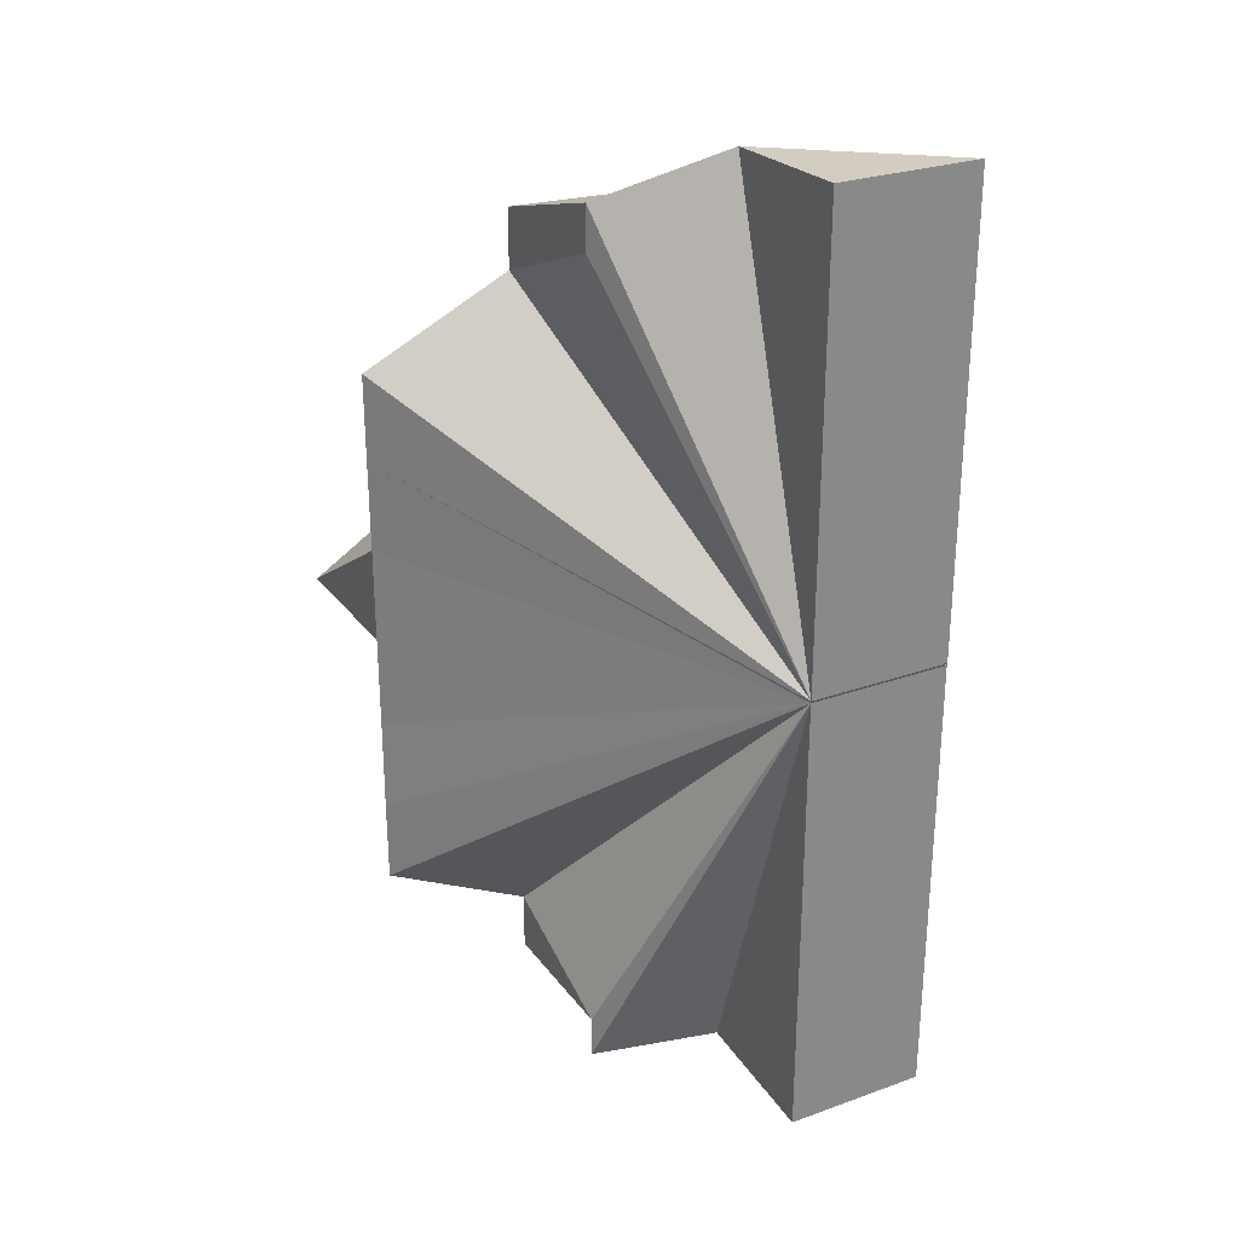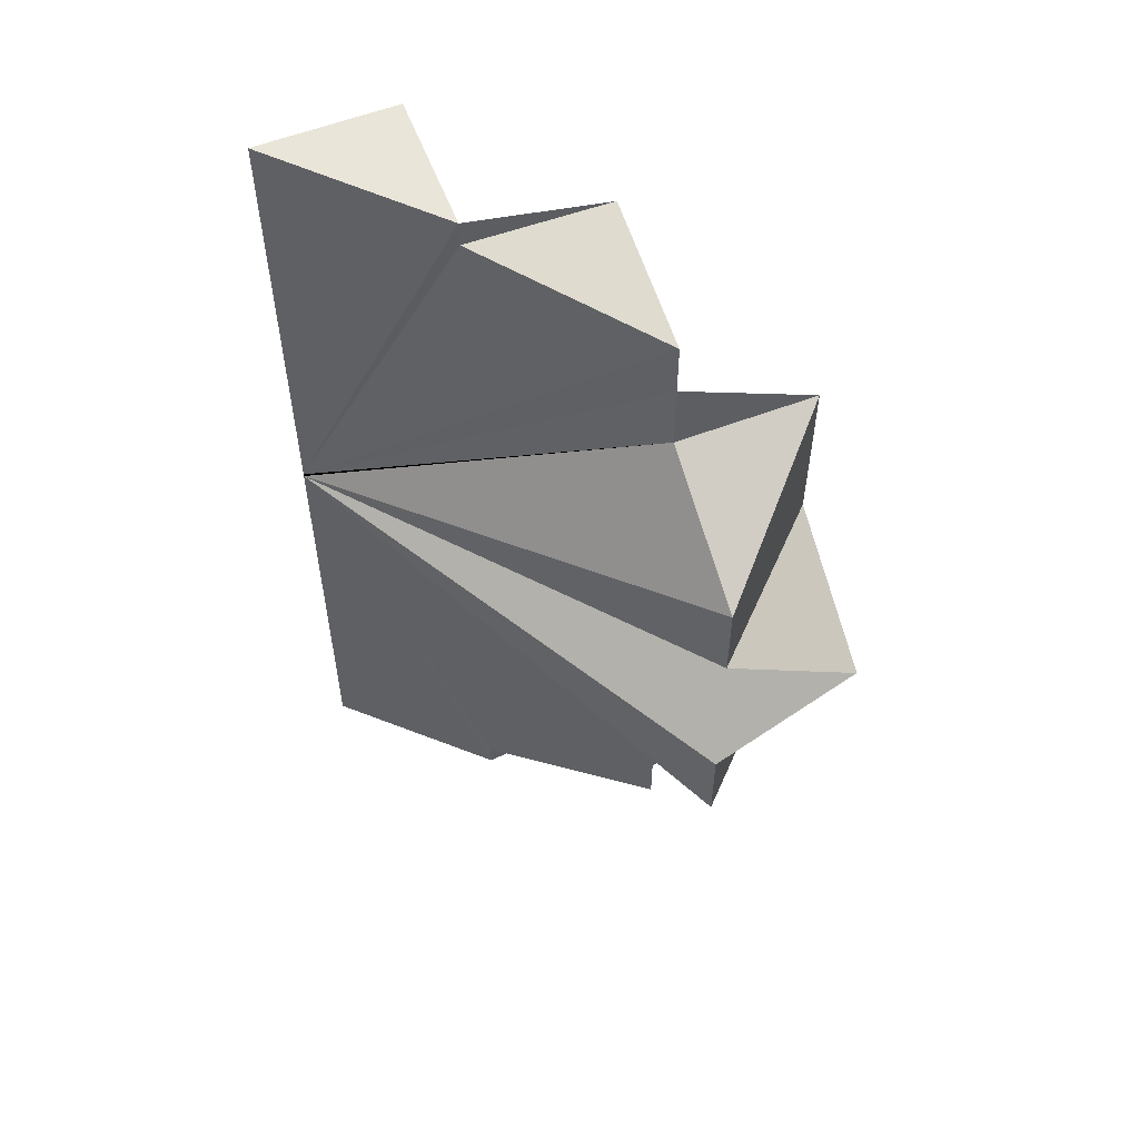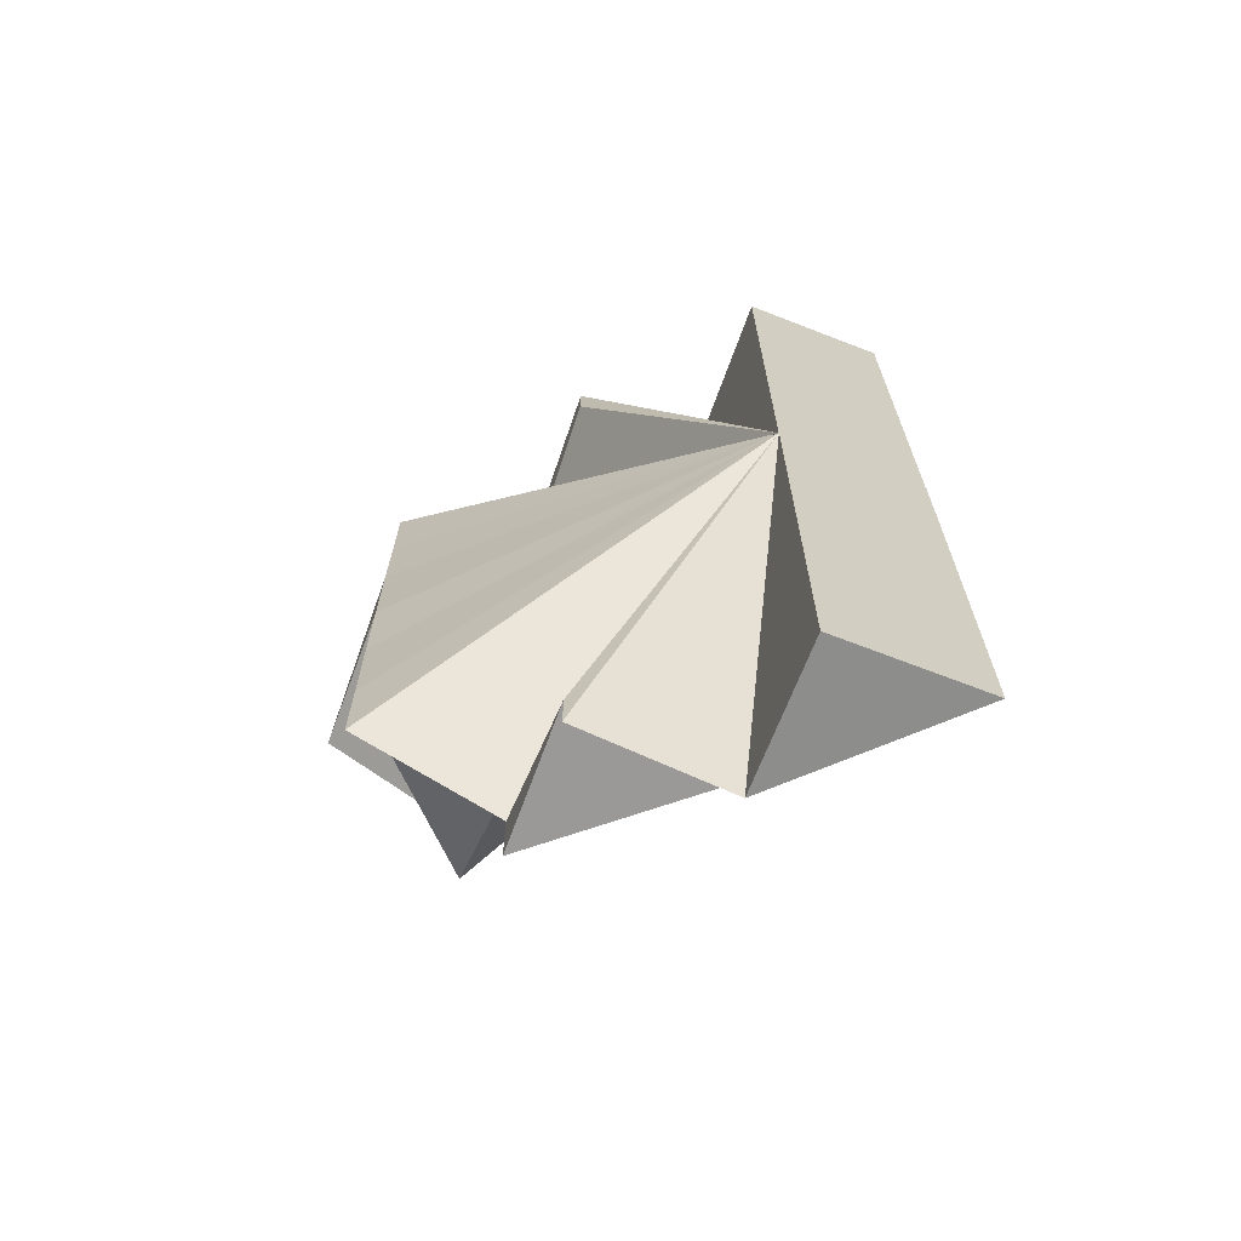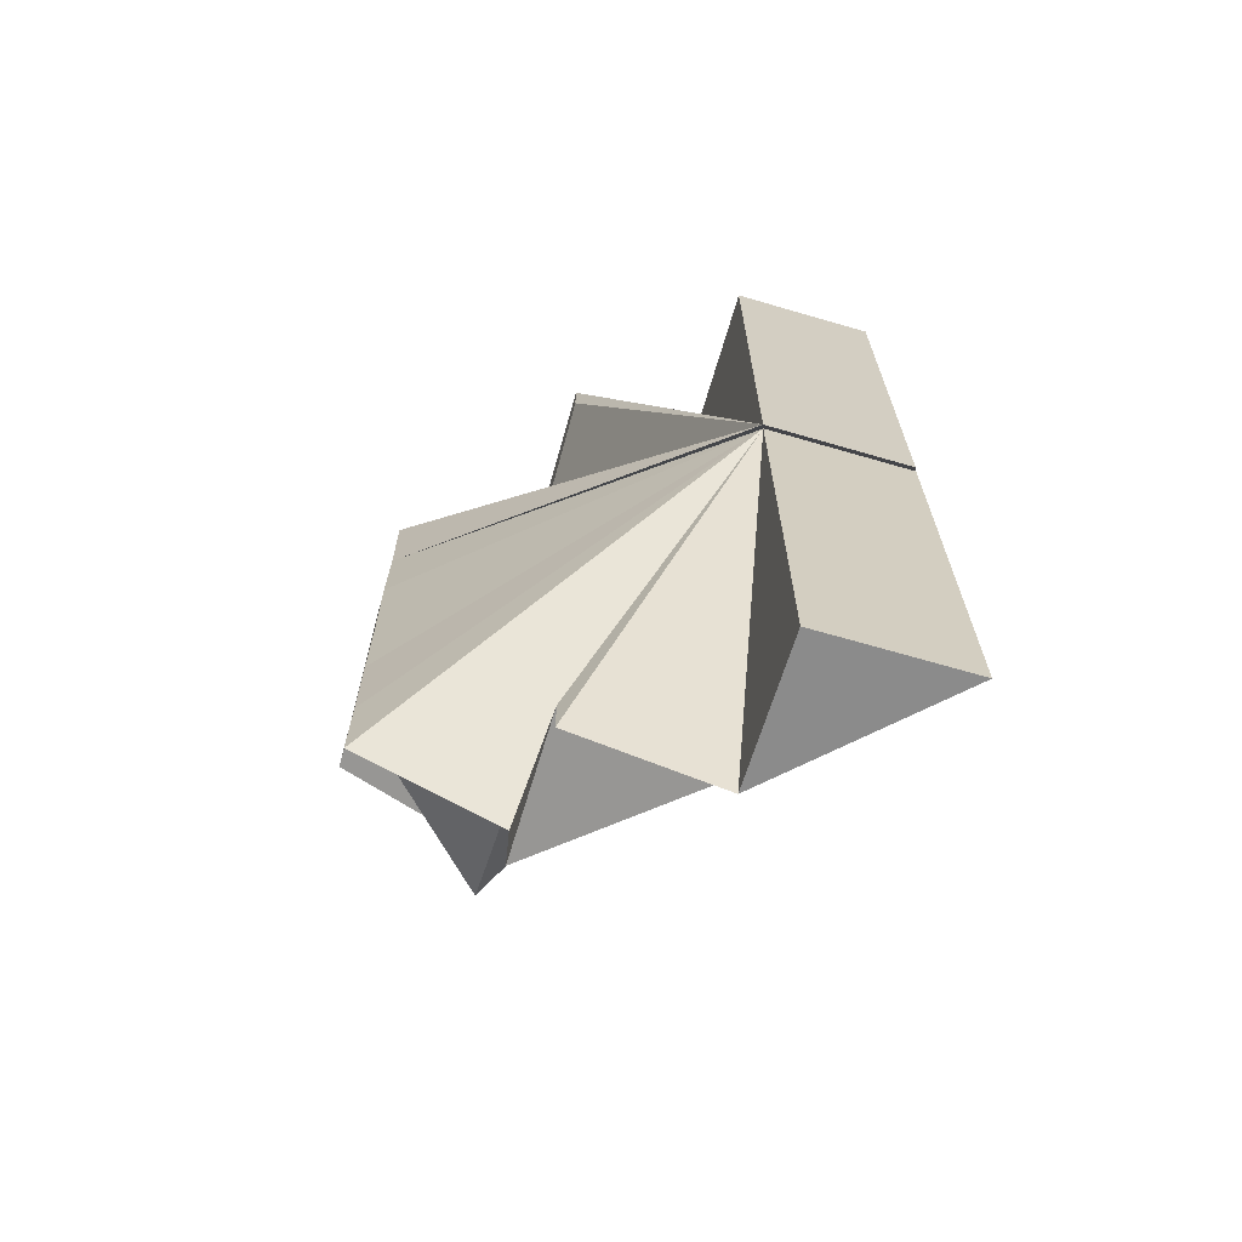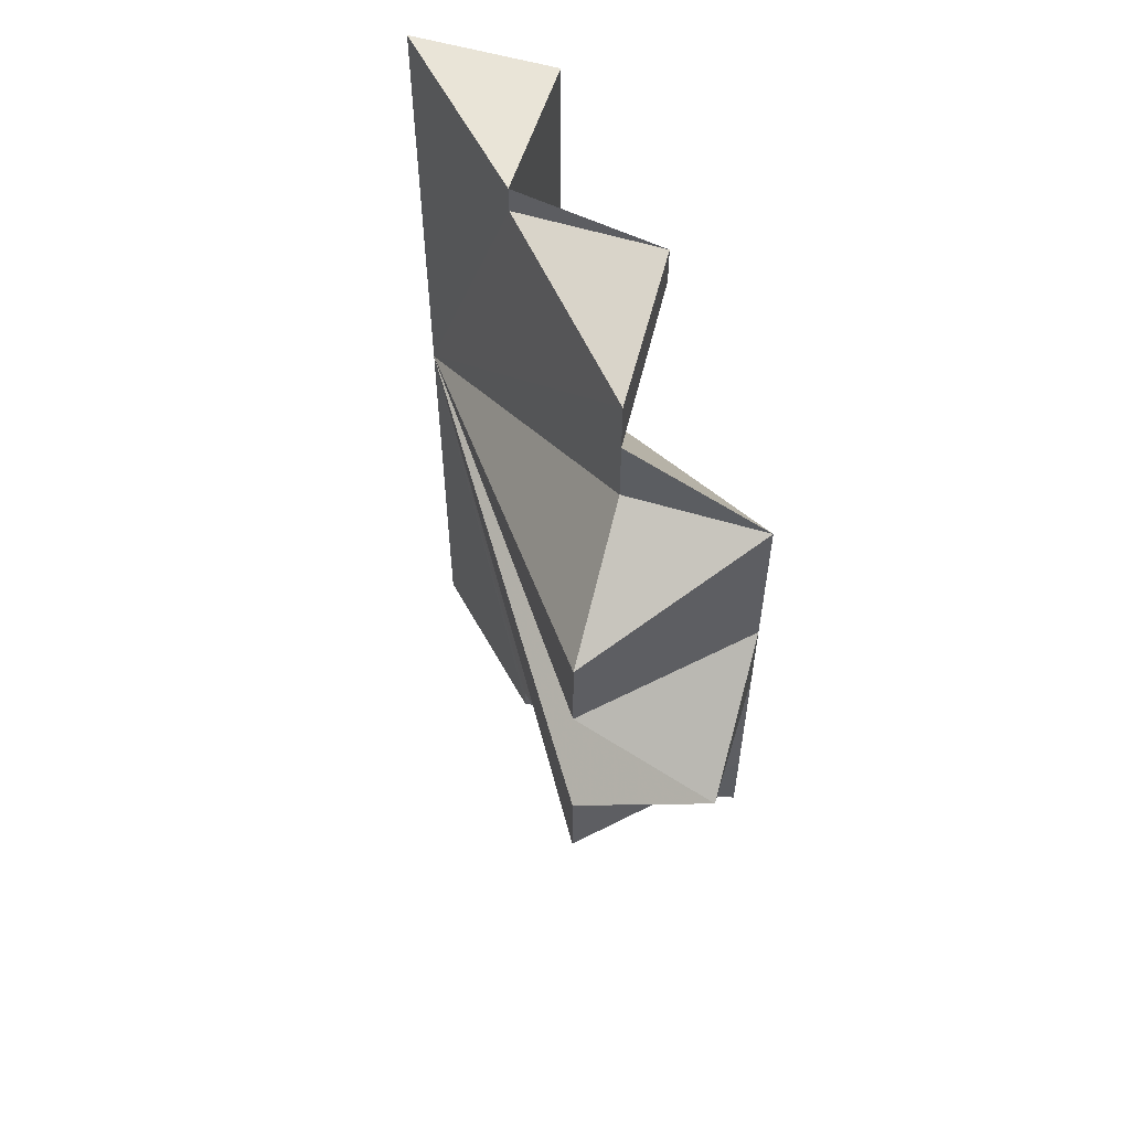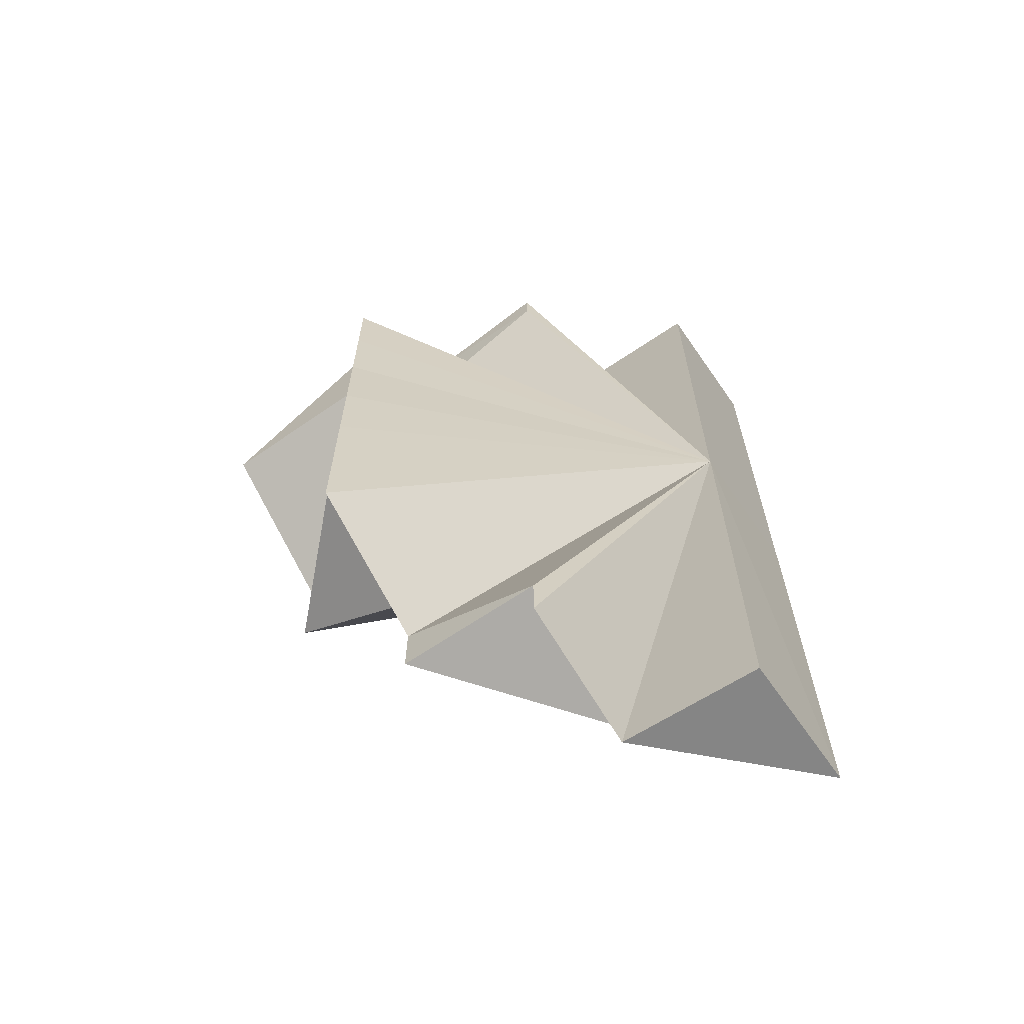
<metadata>
{"format":"obj","ext":"obj","renderer":"f3d","projection":"perspective","resolution":1024,"background":"white","views":[{"elev":27.8,"azim":151.3,"up":"+Z"},{"elev":55.3,"azim":-21.6,"up":"+Z"},{"elev":-68.2,"azim":159.7,"up":"+Z"},{"elev":-67.7,"azim":164.0,"up":"+Z"},{"elev":57.4,"azim":17.4,"up":"+Z"},{"elev":-65.1,"azim":124.0,"up":"+Z"}]}
</metadata>
<code>
o 3300
v 2163 1905 11.03
v 2163 1905 11
v 2163 1905 11
v 2163 1905 11
v 2163 1905 11
v 2163 1905 11
v 2163 1905 11
v 2163 1905 11.03
v 2163 1905 11.03
v 2163 1905 11.01
v 2163 1905 11
v 2163 1905 11.03
v 2163 1905 11.01
v 2163 1905 11.03
v 2163 1905 11.03
v 2163 1905 11.04
v 2163 1905 11.03
v 2163 1905 11.02
v 2163 1905 11
v 2163 1905 11.03
v 2163 1905 11.03
v 2163 1905 11
v 2163 1905 11.01
v 2163 1905 11.01
v 2163 1905 11.01
v 2163 1905 11.01
v 2163 1905 11.02
v 2163 1905 11.01
v 2163 1905 11.01
v 2163 1905 11.02
v 2163 1905 11.03
v 2163 1905 11.03
v 2163 1905 11.03
v 2163 1905 11.02
v 2163 1905 11.03
v 2163 1905 11.03
v 2163 1905 11.03
v 2163 1905 11.04
v 2163 1905 11.05
v 2163 1905 11.03
v 2163 1905 11.03
v 2163 1905 11.02
v 2163 1905 11.05
v 2163 1905 11.04
v 2163 1905 11.02
v 2163 1905 11.03
v 2163 1905 11.03
v 2163 1905 11.03
v 2163 1905 11.02
v 2163 1905 11.02
v 2163 1905 11.02
v 2163 1905 11.02
v 2163 1905 11.01
v 2163 1905 11.03
v 2163 1905 11
v 2163 1905 11.01
v 2163 1905 11.01
v 2163 1905 11
v 2163 1905 11.01
v 2163 1905 11.01
v 2163 1905 11.01
v 2163 1905 11.01
v 2163 1905 11.01
v 2163 1905 11.01
v 2163 1905 11.03
v 2163 1905 11.03
v 2163 1905 11.02
v 2163 1905 11.03
v 2163 1905 11.03
v 2163 1905 11.04
v 2163 1905 11.04
v 2163 1905 11.03
v 2163 1905 11.05
v 2163 1905 11.05
v 2163 1905 11.04
v 2163 1905 11.04
v 2163 1905 11.06
v 2163 1905 11.06
v 2163 1905 11.05
v 2163 1905 11.06
v 2163 1905 11.06
v 2163 1905 11.06
v 2163 1905 11.06
v 2163 1905 11.06
v 2163 1905 11.06
v 2163 1905 11.04
v 2163 1905 11.07
v 2163 1905 11.04
v 2163 1905 11.07
v 2163 1905 11.04
v 2163 1905 11.07
v 2163 1905 11.07
v 2163 1905 11.07
v 2163 1905 11.07
v 2163 1905 11.07
v 2163 1905 11.04
v 2163 1905 11.07
v 2163 1905 11.06
v 2163 1905 11.06
v 2163 1905 11.06
v 2163 1905 11.06
v 2163 1905 11.07
v 2163 1905 11.06
v 2163 1905 11.05
v 2163 1905 11.05
v 2163 1905 11.05
v 2163 1905 11.05
v 2163 1905 11.05
v 2163 1905 11.04
v 2163 1905 11.04
f 1 2 3
f 4 2 5
f 6 7 8
f 9 10 11
f 12 13 10
f 14 15 12
f 15 16 17
f 12 17 18
f 12 19 20
f 21 22 19
f 12 23 24
f 24 25 26
f 12 27 25
f 28 26 29
f 17 30 27
f 17 31 30
f 17 32 31
f 33 17 12
f 34 35 33
f 35 36 37
f 38 39 33
f 40 38 41
f 42 37 20
f 17 43 44
f 45 46 42
f 46 47 48
f 49 45 50
f 51 42 50
f 52 50 53
f 50 42 54
f 23 50 54
f 55 56 54
f 57 56 58
f 59 60 54
f 61 59 54
f 62 63 64
f 65 66 67
f 68 69 66
f 70 71 69
f 68 70 72
f 17 70 68
f 73 74 71
f 17 75 73
f 76 75 17
f 77 78 76
f 75 79 43
f 75 80 79
f 81 82 80
f 81 83 82
f 75 84 81
f 75 81 85
f 86 87 83
f 75 88 89
f 90 89 91
f 92 93 88
f 94 93 95
f 96 97 95
f 98 92 99
f 100 99 101
f 99 102 76
f 103 99 76
f 104 85 76
f 104 88 37
f 105 77 104
f 106 104 33
f 107 104 106
f 108 105 106
f 109 108 110

</code>
